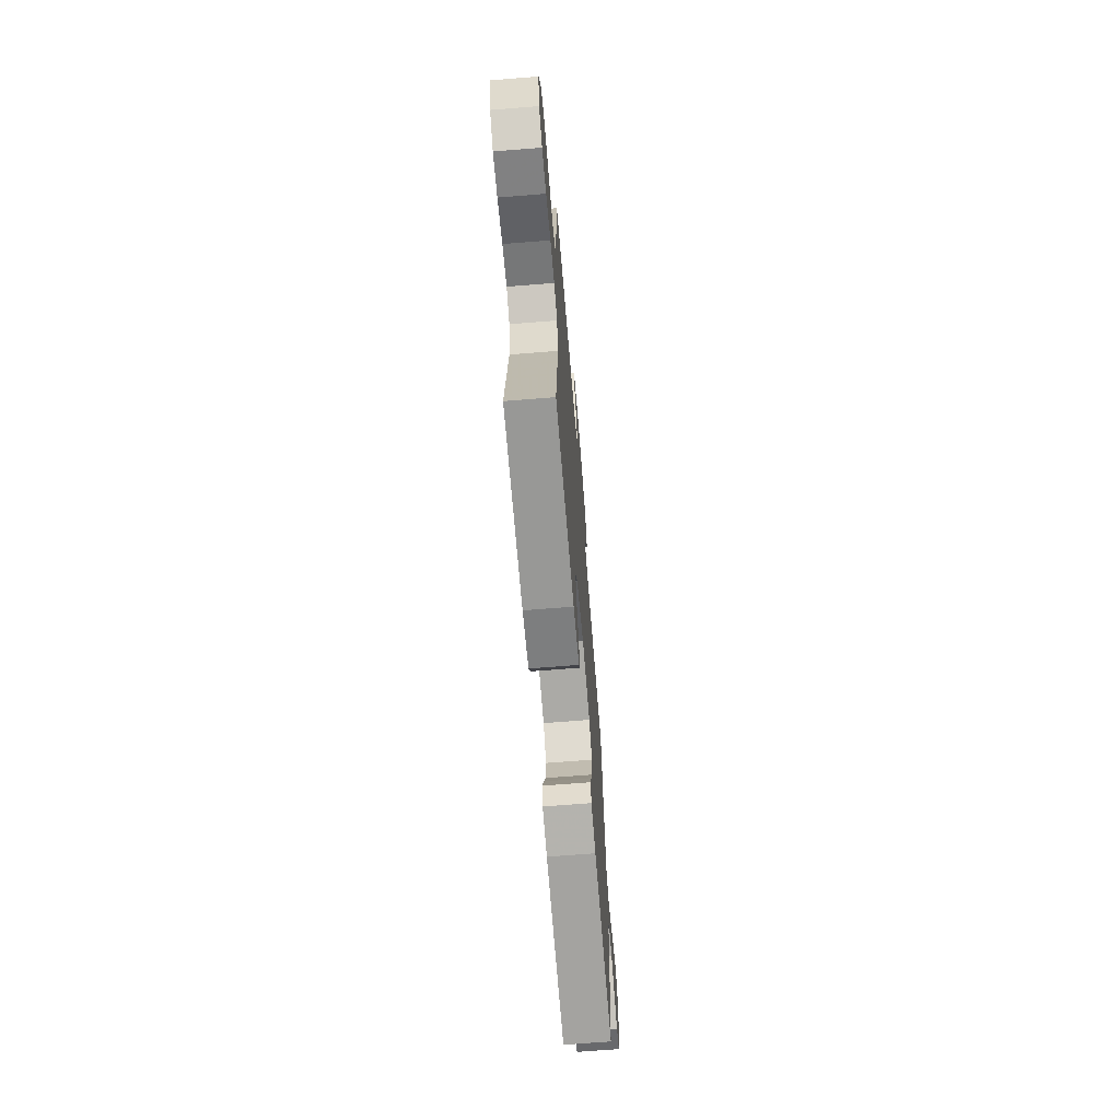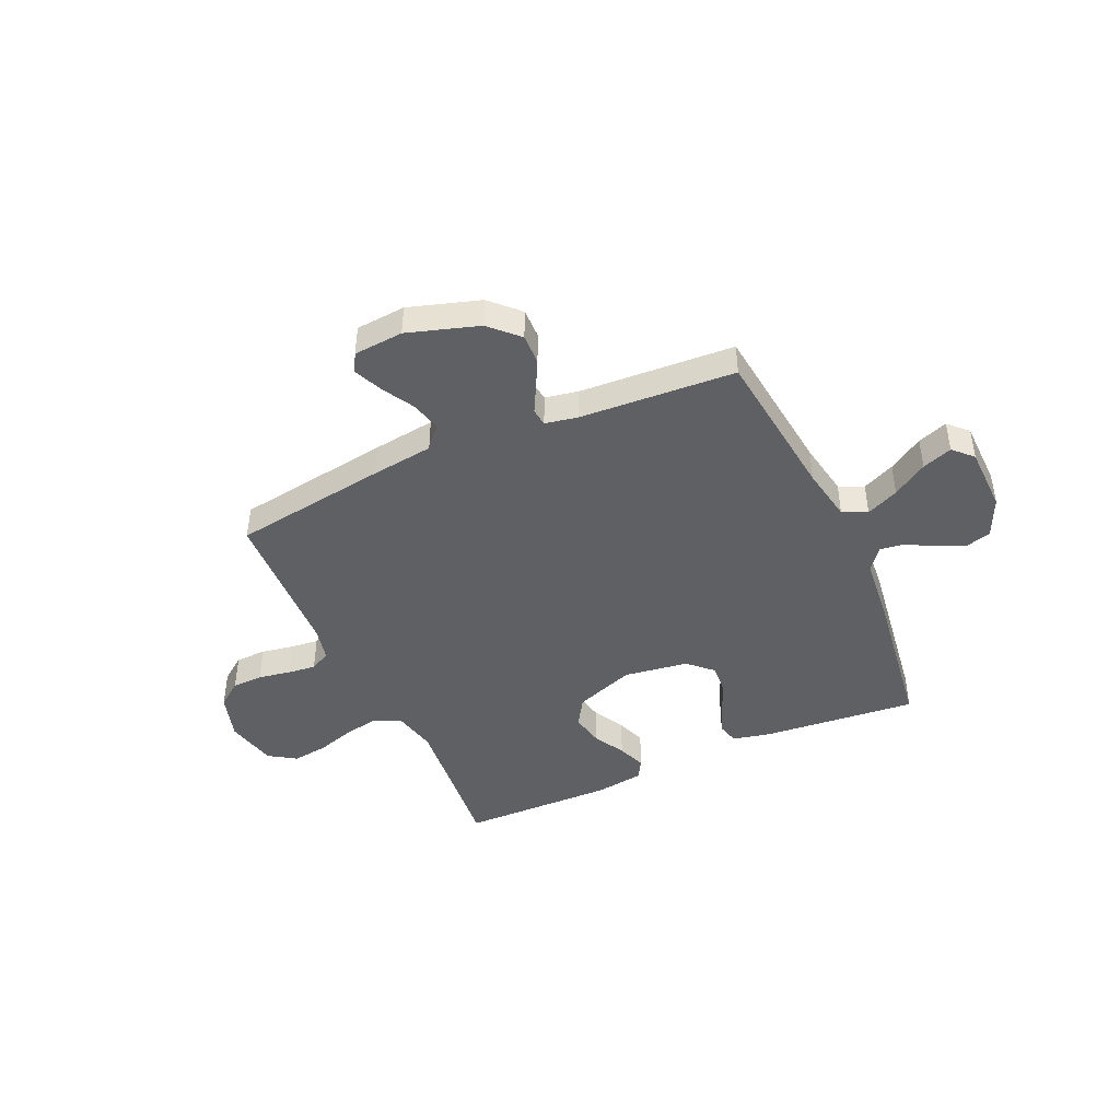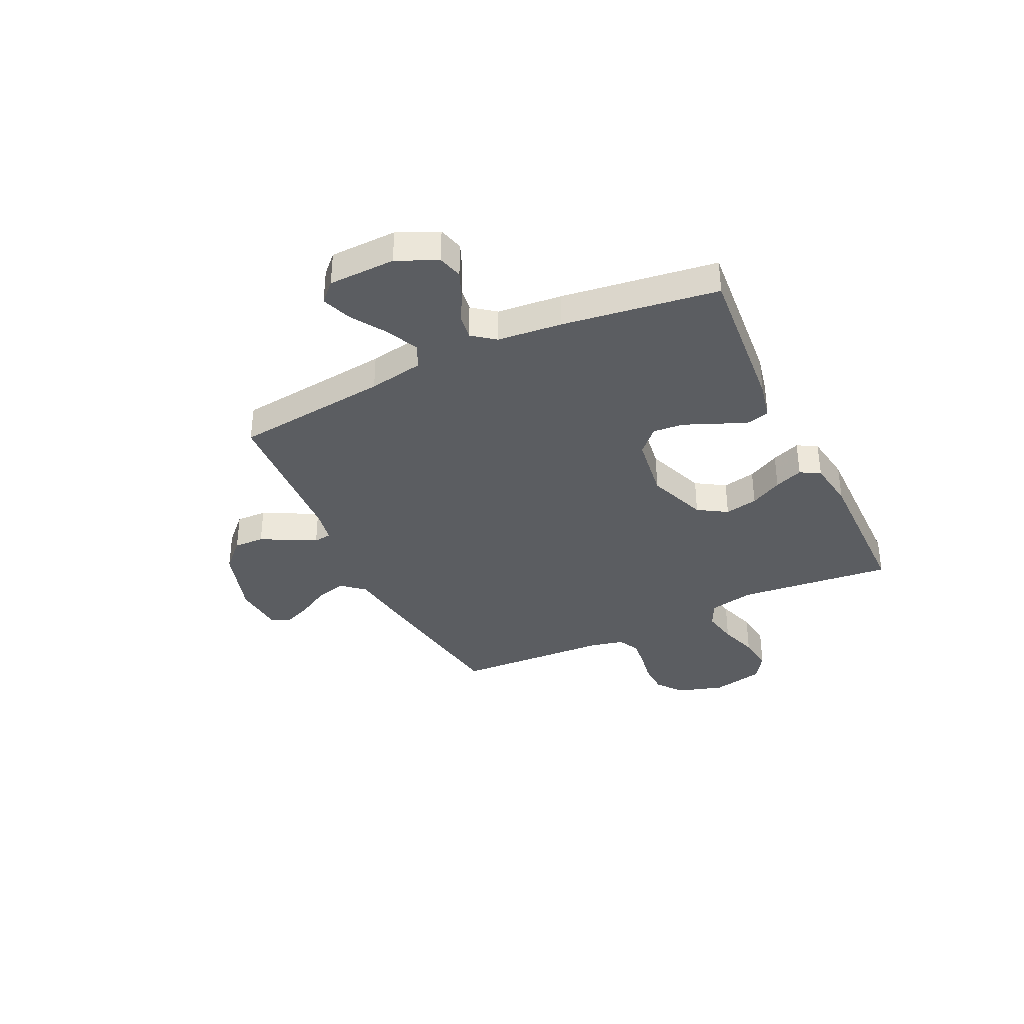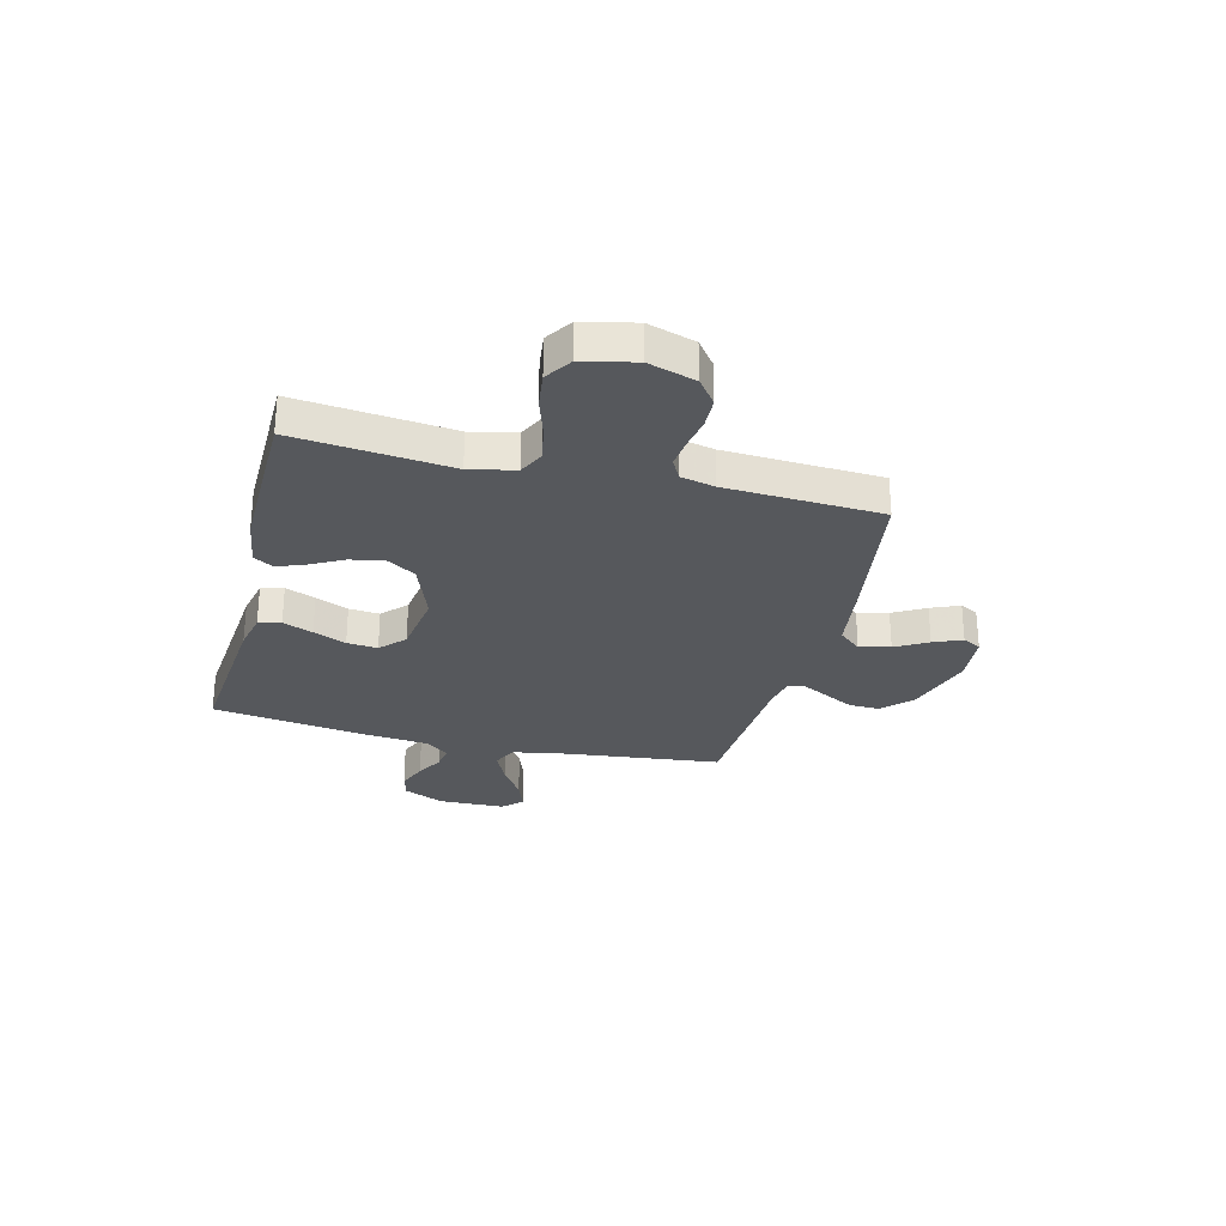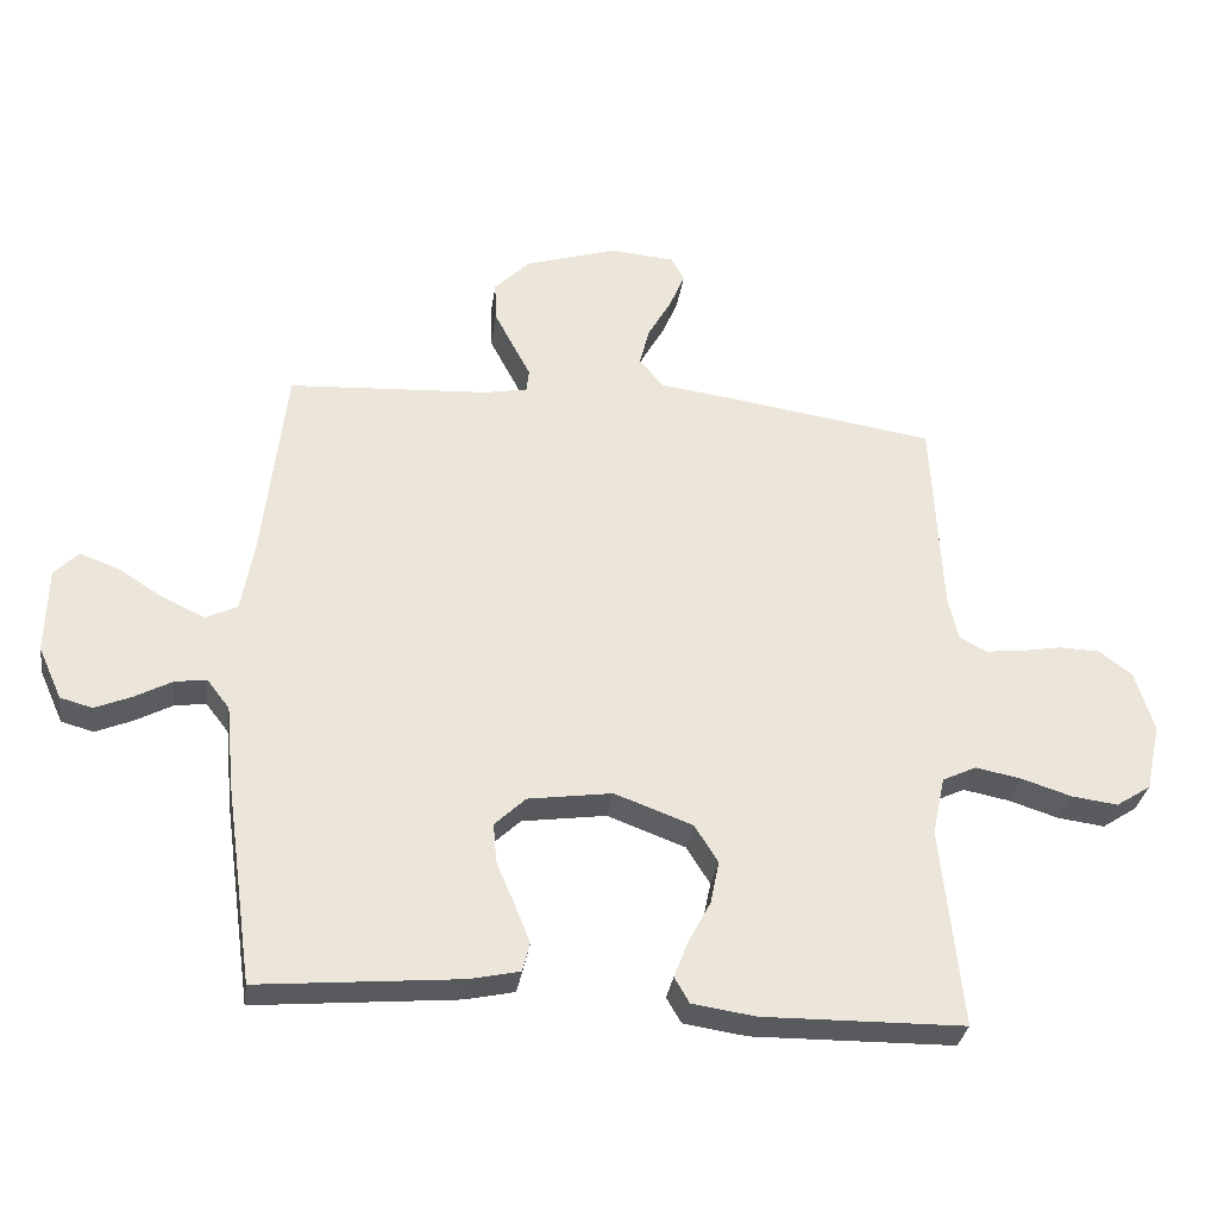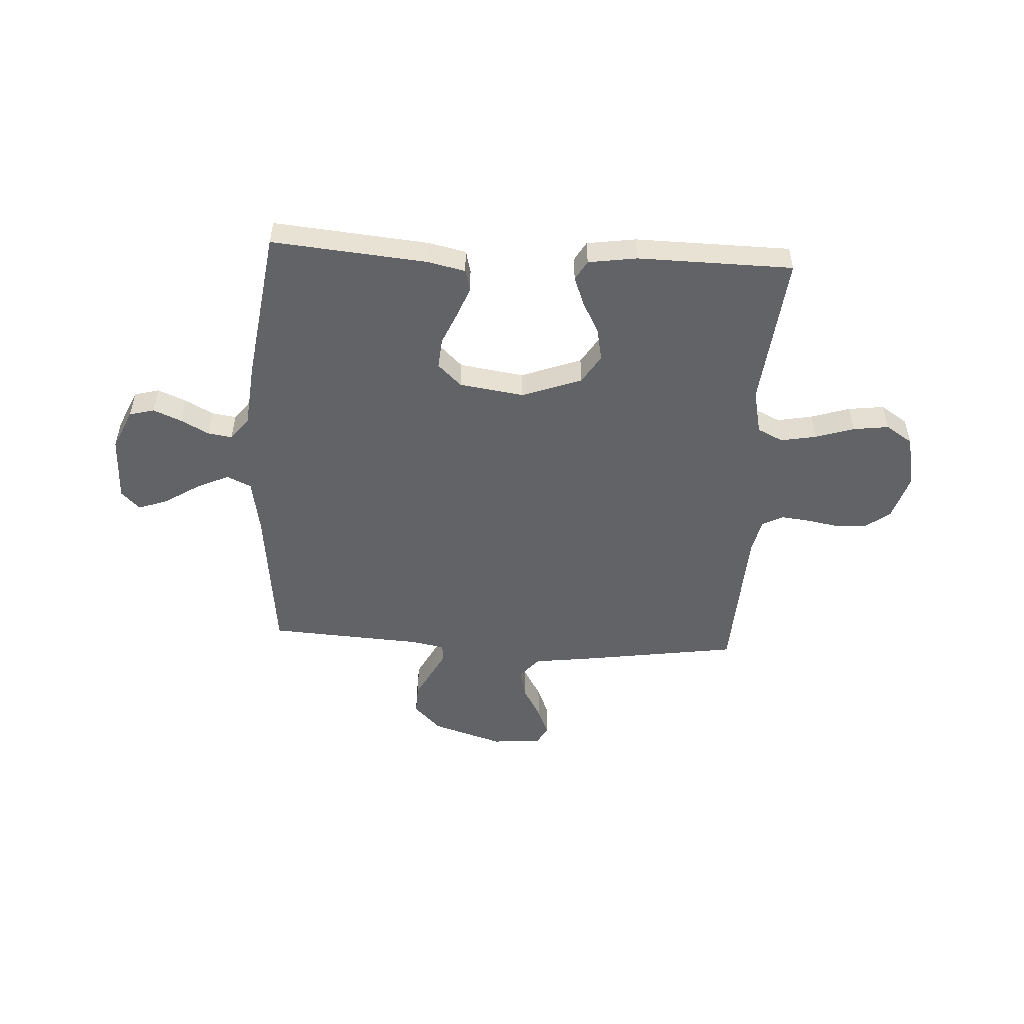
<metadata>
{"format":"obj","ext":"obj","renderer":"f3d","projection":"perspective","resolution":1024,"background":"white","views":[{"elev":-67.7,"azim":-85.4,"up":"+Z"},{"elev":-43.8,"azim":24.3,"up":"+Y"},{"elev":-35.8,"azim":115.6,"up":"+Y"},{"elev":-28.1,"azim":-104.1,"up":"+Y"},{"elev":-31.8,"azim":171.9,"up":"+Z"},{"elev":-51.0,"azim":176.7,"up":"+Y"}]}
</metadata>
<code>
v 0.5 0.07 0.5
v 0.534 0.07 0.2
v 0.553 0.07 0.094
v 0.6 0.07 0.072
v 0.663 0.07 0.101
v 0.73 0.07 0.144
v 0.788 0.07 0.165
v 0.824 0.07 0.129
v 0.827 0.07 0
v 0.792 0.07 -0.078
v 0.744 0.07 -0.091
v 0.689 0.07 -0.068
v 0.635 0.07 -0.039
v 0.588 0.07 -0.032
v 0.554 0.07 -0.076
v 0.542 0.07 -0.2
v 0.5 0.07 -0.5
v 0.2 0.07 -0.473
v 0.127 0.07 -0.457
v 0.116 0.07 -0.414
v 0.139 0.07 -0.356
v 0.166 0.07 -0.293
v 0.171 0.07 -0.234
v 0.125 0.07 -0.19
v 0 0.07 -0.172
v -0.116 0.07 -0.215
v -0.151 0.07 -0.271
v -0.138 0.07 -0.335
v -0.105 0.07 -0.397
v -0.084 0.07 -0.452
v -0.106 0.07 -0.49
v -0.2 0.07 -0.504
v -0.5 0.07 -0.5
v -0.469 0.07 -0.2
v -0.488 0.07 -0.113
v -0.538 0.07 -0.089
v -0.606 0.07 -0.102
v -0.681 0.07 -0.126
v -0.75 0.07 -0.135
v -0.802 0.07 -0.101
v -0.824 0.07 0
v -0.796 0.07 0.091
v -0.747 0.07 0.128
v -0.687 0.07 0.13
v -0.625 0.07 0.119
v -0.57 0.07 0.113
v -0.53 0.07 0.134
v -0.515 0.07 0.2
v -0.5 0.07 0.5
v -0.2 0.07 0.545
v -0.08 0.07 0.561
v -0.043 0.07 0.604
v -0.058 0.07 0.663
v -0.093 0.07 0.725
v -0.116 0.07 0.78
v -0.096 0.07 0.816
v 0 0.07 0.824
v 0.137 0.07 0.781
v 0.19 0.07 0.728
v 0.188 0.07 0.669
v 0.159 0.07 0.613
v 0.133 0.07 0.564
v 0.137 0.07 0.53
v 0.2 0.07 0.518
v 0.5 0 0.5
v 0.534 0 0.2
v 0.553 0 0.094
v 0.6 0 0.072
v 0.663 0 0.101
v 0.73 0 0.144
v 0.788 0 0.165
v 0.824 0 0.129
v 0.827 0 0
v 0.792 0 -0.078
v 0.744 0 -0.091
v 0.689 0 -0.068
v 0.635 0 -0.039
v 0.588 0 -0.032
v 0.554 0 -0.076
v 0.542 0 -0.2
v 0.5 0 -0.5
v 0.2 0 -0.473
v 0.127 0 -0.457
v 0.116 0 -0.414
v 0.139 0 -0.356
v 0.166 0 -0.293
v 0.171 0 -0.234
v 0.125 0 -0.19
v 0 0 -0.172
v -0.116 0 -0.215
v -0.151 0 -0.271
v -0.138 0 -0.335
v -0.105 0 -0.397
v -0.084 0 -0.452
v -0.106 0 -0.49
v -0.2 0 -0.504
v -0.5 0 -0.5
v -0.469 0 -0.2
v -0.488 0 -0.113
v -0.538 0 -0.089
v -0.606 0 -0.102
v -0.681 0 -0.126
v -0.75 0 -0.135
v -0.802 0 -0.101
v -0.824 0 0
v -0.796 0 0.091
v -0.747 0 0.128
v -0.687 0 0.13
v -0.625 0 0.119
v -0.57 0 0.113
v -0.53 0 0.134
v -0.515 0 0.2
v -0.5 0 0.5
v -0.2 0 0.545
v -0.08 0 0.561
v -0.043 0 0.604
v -0.058 0 0.663
v -0.093 0 0.725
v -0.116 0 0.78
v -0.096 0 0.816
v 0 0 0.824
v 0.137 0 0.781
v 0.19 0 0.728
v 0.188 0 0.669
v 0.159 0 0.613
v 0.133 0 0.564
v 0.137 0 0.53
v 0.2 0 0.518
f 60 61 62
f 59 60 62
f 58 59 62
f 57 58 62
f 56 57 62
f 55 56 62
f 54 55 62
f 53 54 62
f 52 53 62 63
f 51 52 63
f 51 63 64
f 50 51 64
f 49 50 64
f 48 49 64
f 43 44 45
f 42 43 45
f 41 42 45
f 40 41 45
f 39 40 45
f 38 39 45
f 37 38 45
f 36 37 45 46
f 35 36 46 47
f 32 33 34
f 31 32 34
f 30 31 34
f 29 30 34
f 28 29 34
f 35 47 48
f 34 35 48
f 28 34 48
f 27 28 48
f 20 21 22
f 19 20 22
f 18 19 22
f 17 18 22
f 16 17 22
f 15 16 22
f 14 15 22 23
f 11 12 13
f 10 11 13
f 9 10 13
f 8 9 13
f 7 8 13
f 6 7 13
f 5 6 13
f 4 5 13 14
f 14 23 24
f 4 14 24
f 3 4 24
f 64 1 2
f 26 27 48 64
f 64 2 3
f 26 64 3
f 25 26 3
f 3 24 25
f 126 125 124
f 126 124 123
f 126 123 122
f 126 122 121
f 126 121 120
f 126 120 119
f 126 119 118
f 126 118 117
f 127 126 117 116
f 127 116 115
f 128 127 115
f 128 115 114
f 128 114 113
f 128 113 112
f 109 108 107
f 109 107 106
f 109 106 105
f 109 105 104
f 109 104 103
f 109 103 102
f 109 102 101
f 110 109 101 100
f 111 110 100 99
f 98 97 96
f 98 96 95
f 98 95 94
f 98 94 93
f 98 93 92
f 112 111 99
f 112 99 98
f 112 98 92
f 112 92 91
f 86 85 84
f 86 84 83
f 86 83 82
f 86 82 81
f 86 81 80
f 86 80 79
f 87 86 79 78
f 77 76 75
f 77 75 74
f 77 74 73
f 77 73 72
f 77 72 71
f 77 71 70
f 77 70 69
f 78 77 69 68
f 88 87 78
f 88 78 68
f 88 68 67
f 66 65 128
f 128 112 91 90
f 67 66 128
f 67 128 90
f 67 90 89
f 89 88 67
f 1 65 66 2
f 2 66 67 3
f 3 67 68 4
f 4 68 69 5
f 5 69 70 6
f 6 70 71 7
f 7 71 72 8
f 8 72 73 9
f 9 73 74 10
f 10 74 75 11
f 11 75 76 12
f 12 76 77 13
f 13 77 78 14
f 14 78 79 15
f 15 79 80 16
f 16 80 81 17
f 17 81 82 18
f 18 82 83 19
f 19 83 84 20
f 20 84 85 21
f 21 85 86 22
f 22 86 87 23
f 23 87 88 24
f 24 88 89 25
f 25 89 90 26
f 26 90 91 27
f 27 91 92 28
f 28 92 93 29
f 29 93 94 30
f 30 94 95 31
f 31 95 96 32
f 32 96 97 33
f 33 97 98 34
f 34 98 99 35
f 35 99 100 36
f 36 100 101 37
f 37 101 102 38
f 38 102 103 39
f 39 103 104 40
f 40 104 105 41
f 41 105 106 42
f 42 106 107 43
f 43 107 108 44
f 44 108 109 45
f 45 109 110 46
f 46 110 111 47
f 47 111 112 48
f 48 112 113 49
f 49 113 114 50
f 50 114 115 51
f 51 115 116 52
f 52 116 117 53
f 53 117 118 54
f 54 118 119 55
f 55 119 120 56
f 56 120 121 57
f 57 121 122 58
f 58 122 123 59
f 59 123 124 60
f 60 124 125 61
f 61 125 126 62
f 62 126 127 63
f 63 127 128 64
f 64 128 65 1

</code>
